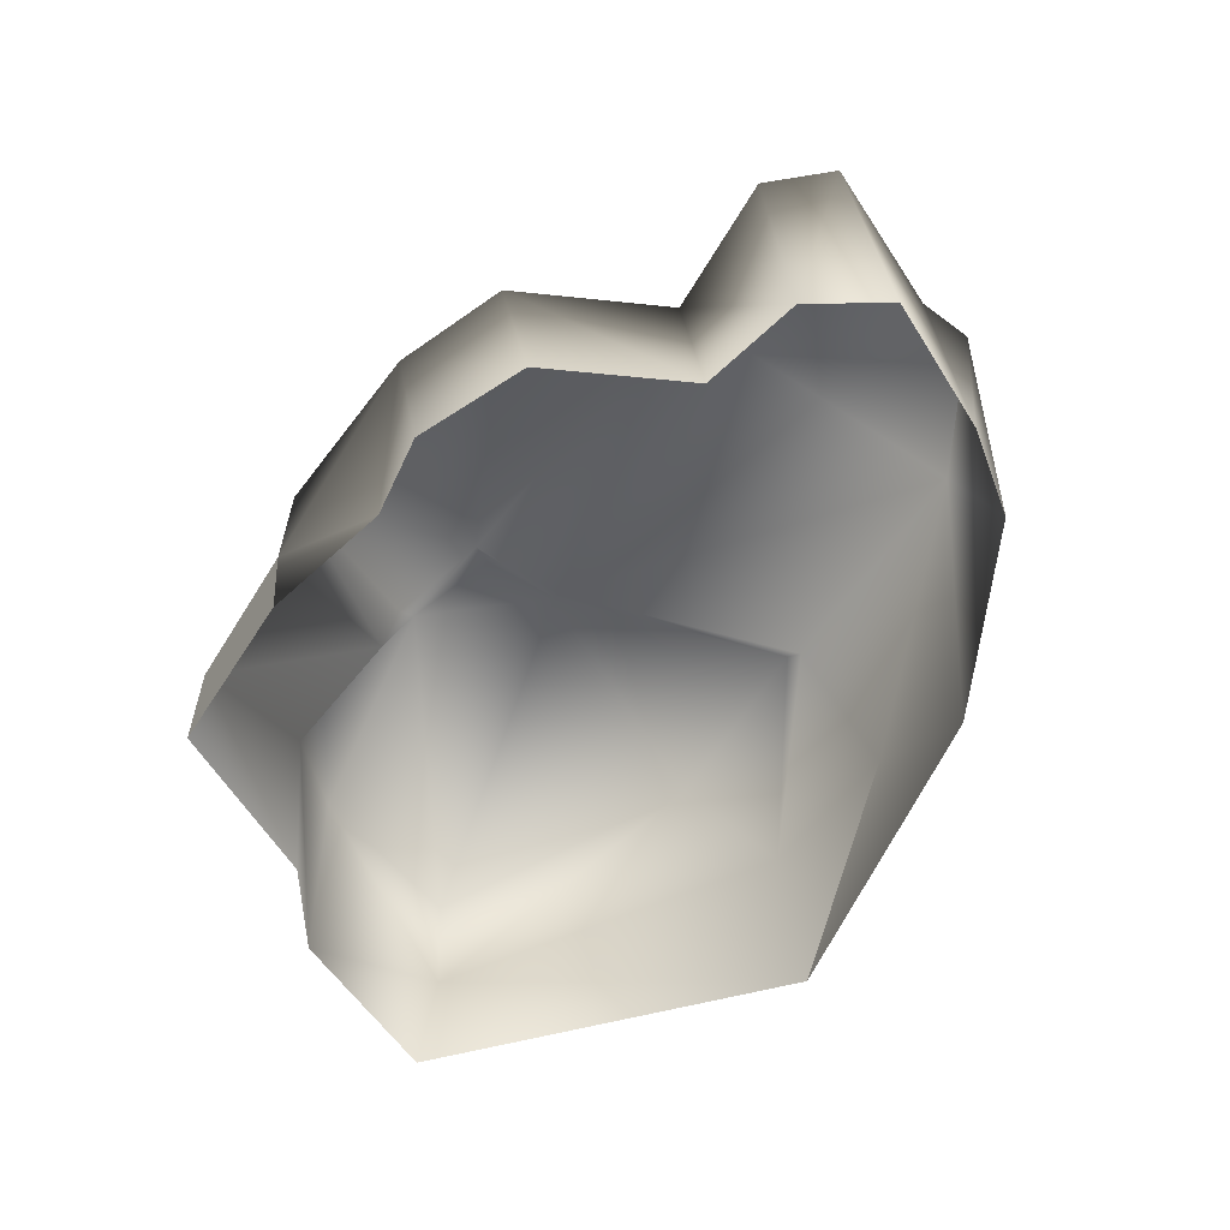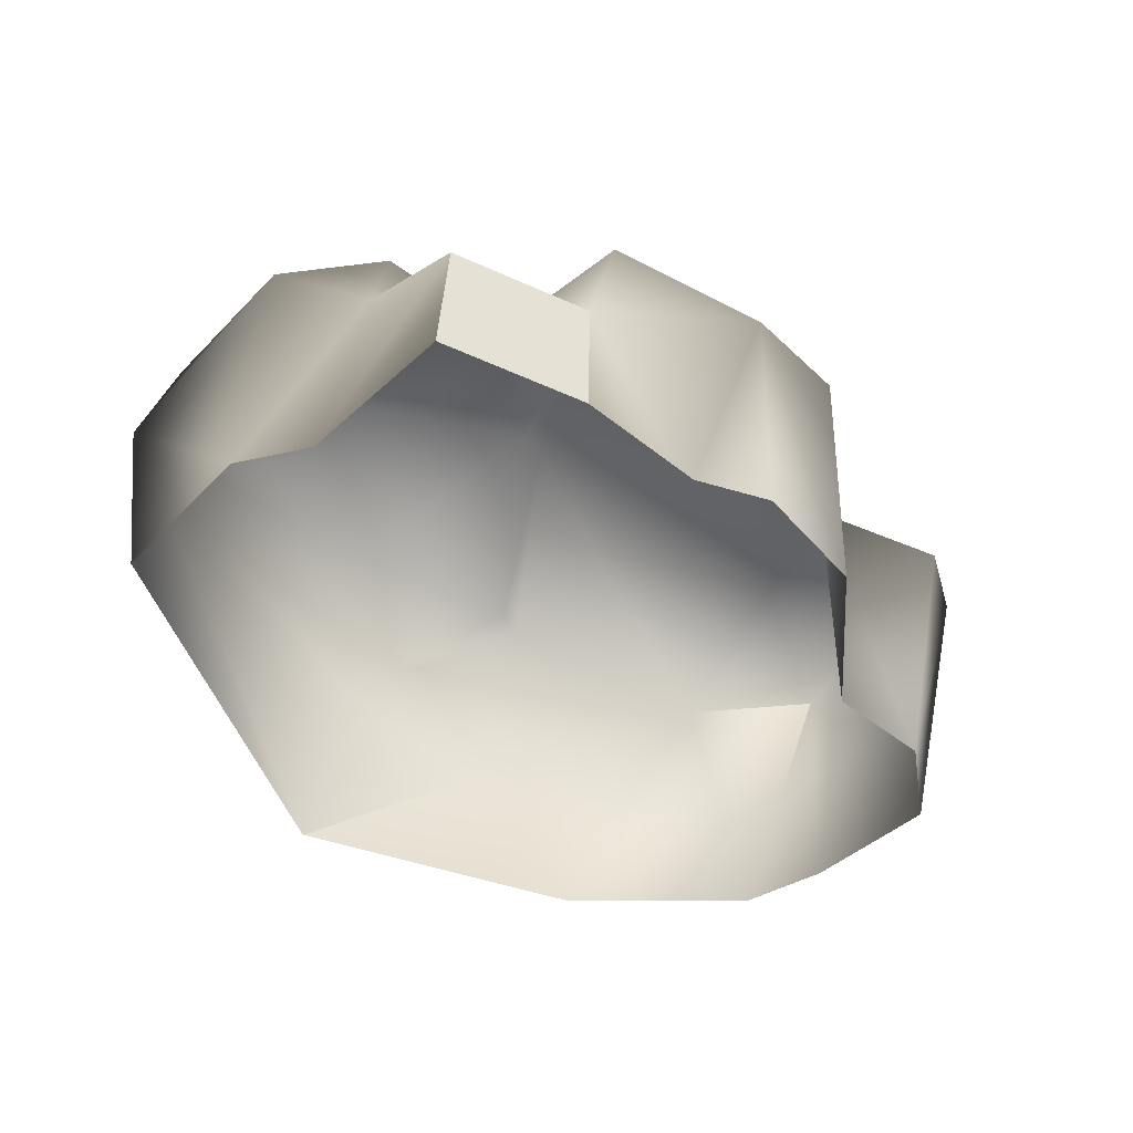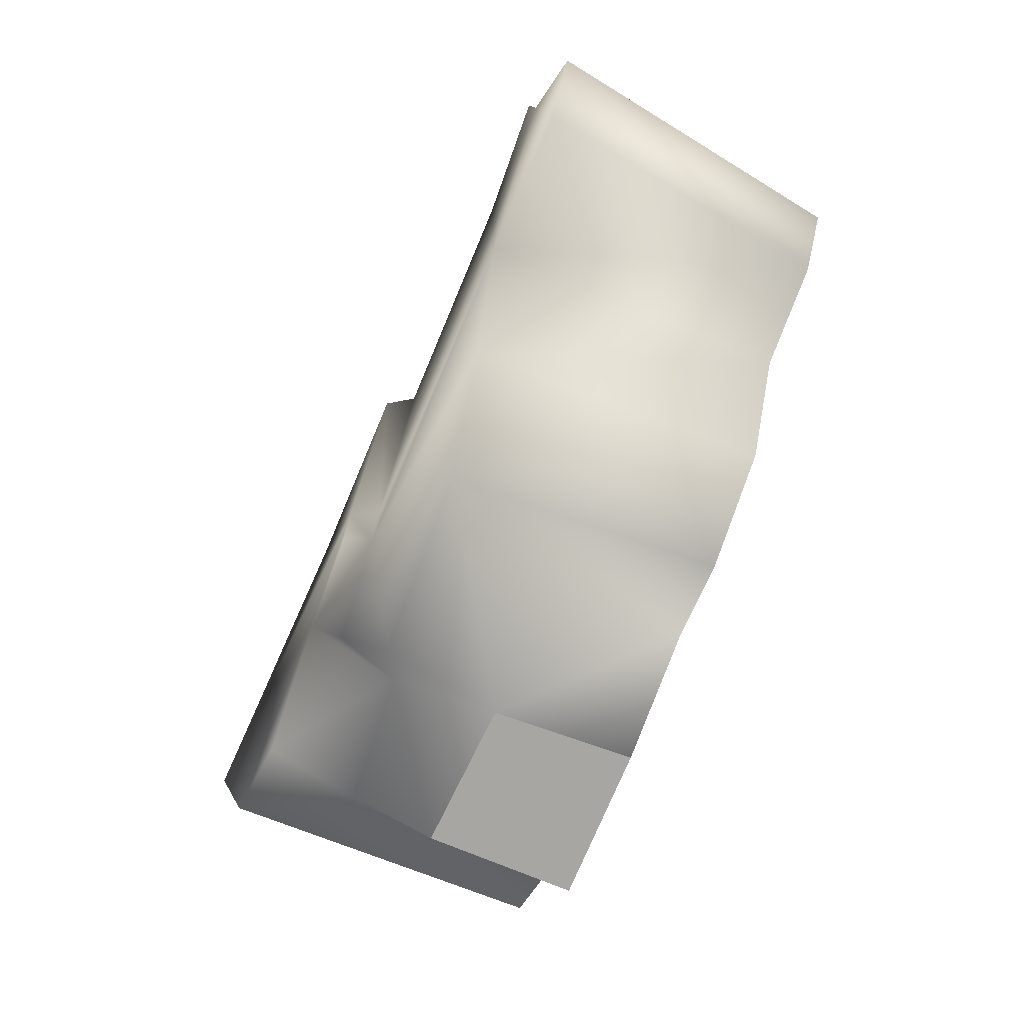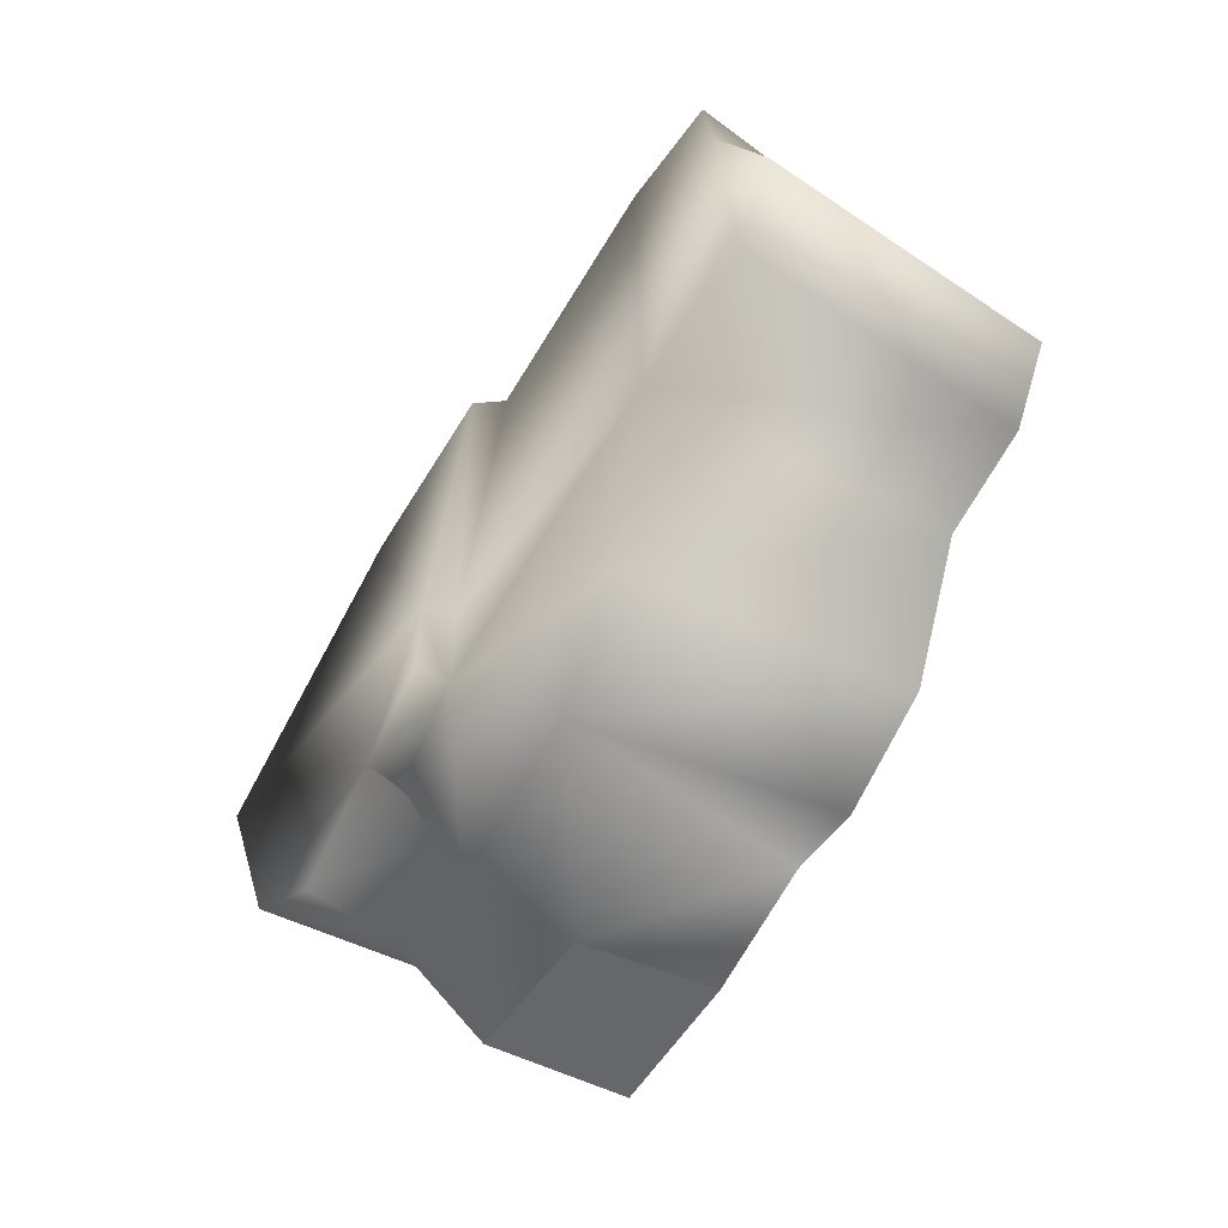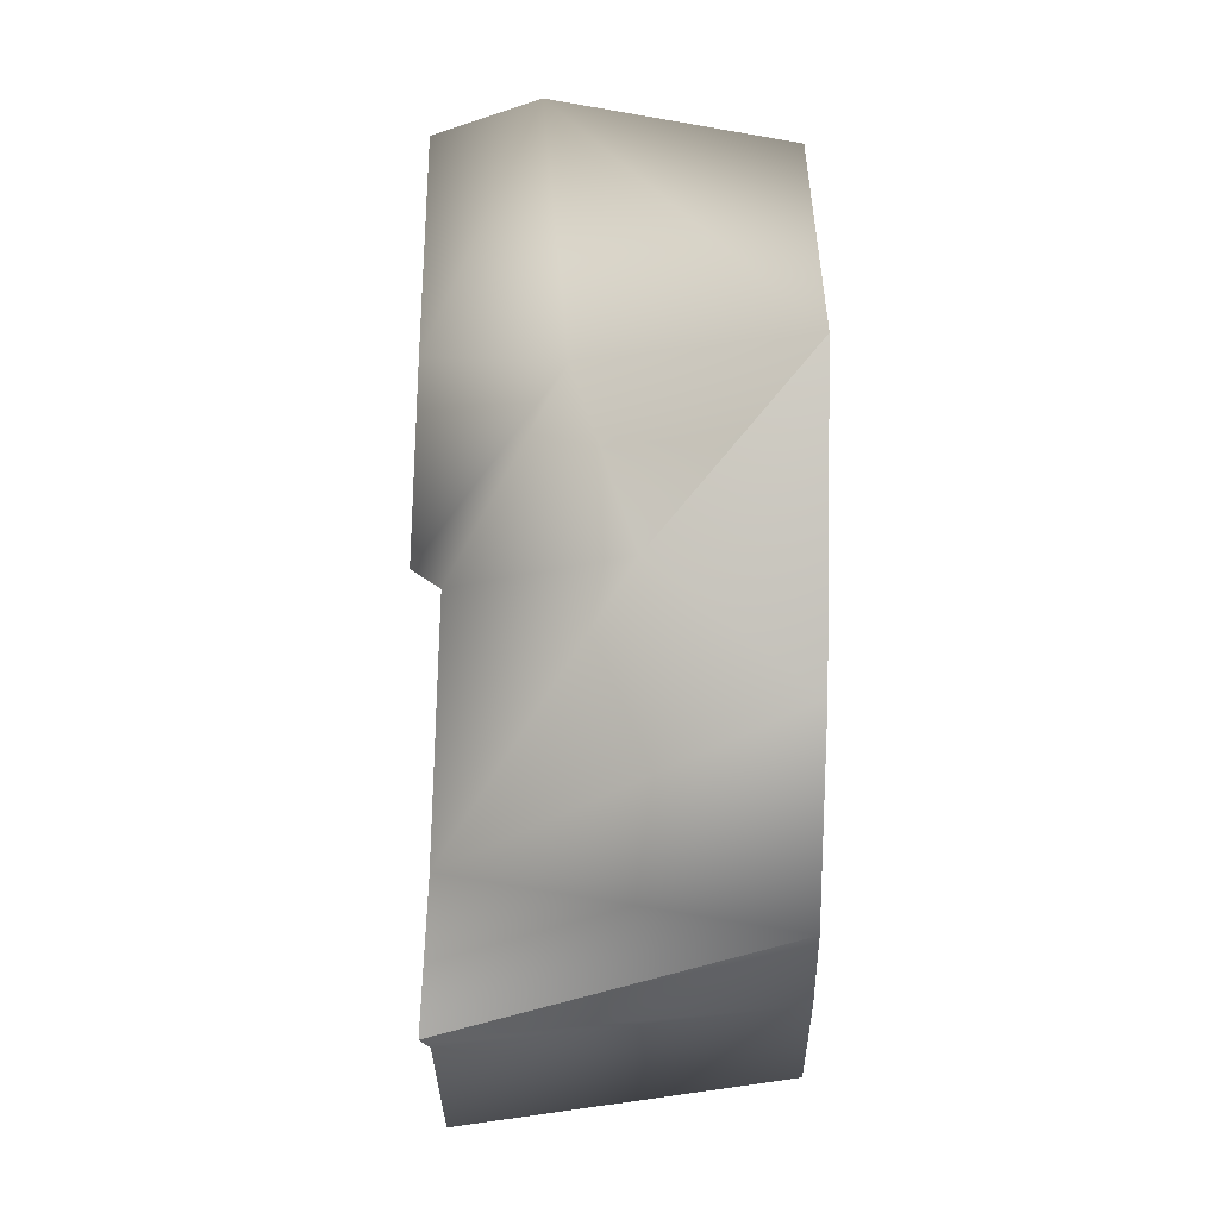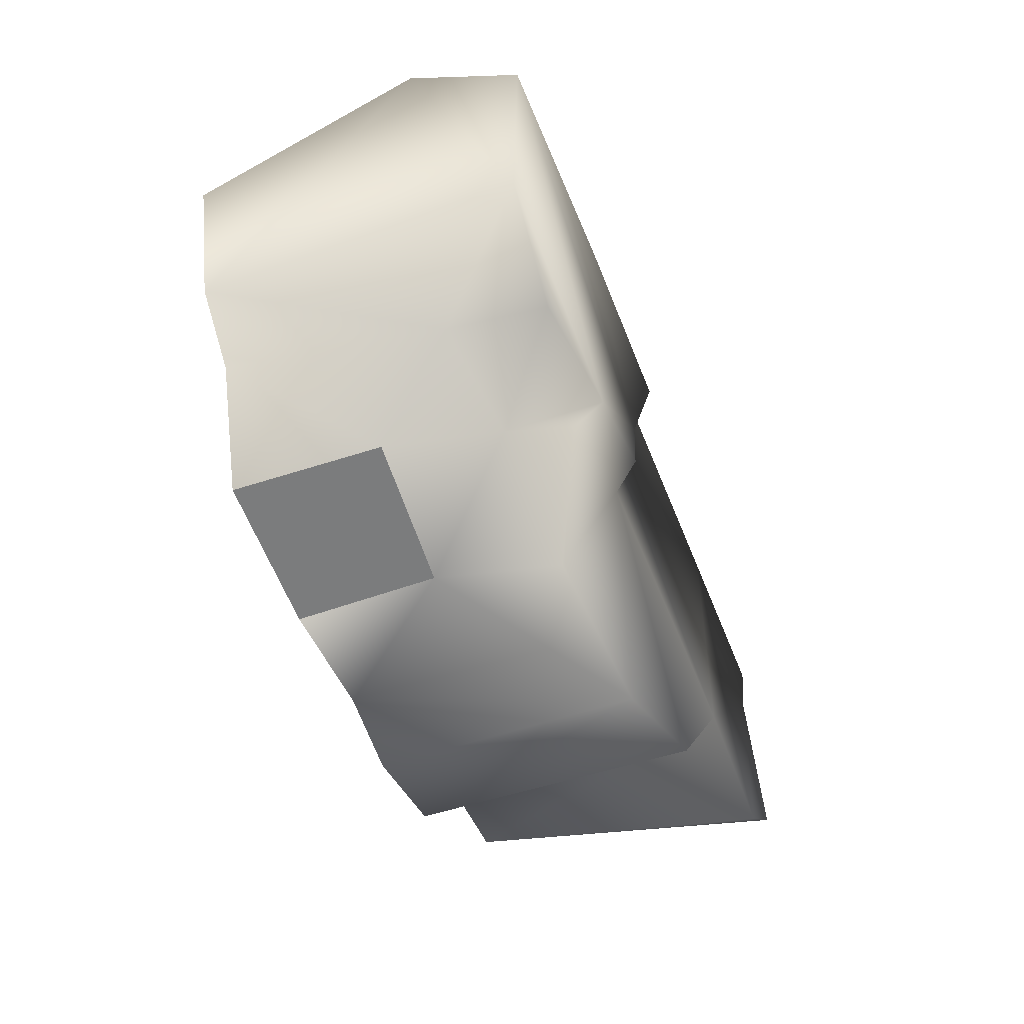
<metadata>
{"format":"obj","ext":"obj","renderer":"f3d","projection":"perspective","resolution":1024,"background":"white","views":[{"elev":-71.9,"azim":-123.1,"up":"+Y"},{"elev":-53.6,"azim":155.1,"up":"+Y"},{"elev":-75.8,"azim":-113.1,"up":"+Z"},{"elev":-54.5,"azim":-120.9,"up":"+Z"},{"elev":77.3,"azim":-89.1,"up":"+Z"},{"elev":-61.2,"azim":111.1,"up":"+Z"}]}
</metadata>
<code>
g febg_tropical_003_komodorock_04
v 0.8878 0.6615 -0.5474
v 1.148 0.9652 -0.3349
v 0.8447 0.9497 -0.5377
v 1.141 0.003315 -0.2734
v 1.281 0.003341 0.1663
v 1.373 0.7206 0.2343
v 1.148 0.9652 -0.3349
v 1.289 1.031 0.1629
v 0.8878 0.6615 -0.5474
v 0.9533 0.003155 -0.4215
v 0.7739 0.441 -0.9016
v 0.7819 0.003129 -0.8672
v -1.076 0.003218 0.4121
v -1.178 0.9588 0.4791
v -0.9246 0.003131 0.6175
v -1.188 0.9411 0.3093
v -1.236 0.003223 0.05896
v -1.373 0.9229 -0.1216
v -1.09 0.003205 -0.1583
v -1.217 0.9061 -0.2984
v -0.7895 0.9109 -0.2894
v -1.188 0.9411 0.3093
v -0.7919 0.003186 -0.2374
v -0.7957 0.9303 0.676
v -1.178 0.9588 0.4791
v -0.559 0.8605 -0.7556
v -0.5786 0.003074 -0.6445
v 0.1555 0.9115 -0.4
v 0.144 0.9138 -0.1101
v -0.09527 0.9275 0.6228
v -0.04417 1.007 0.6131
v -0.2326 0.7961 -0.8982
v -0.2629 0.003058 -0.789
v -0.03349 0.002998 -0.76
v 0.186 0.9942 -0.09946
v 0.5085 1.004 0.5958
v 1.289 1.031 0.1629
v 0.4676 0.9794 -0.4366
v 1.148 0.9652 -0.3349
v 0.8447 0.9497 -0.5377
v 0.3477 0.4209 -0.906
v 0.3355 0.003079 -0.8614
v 0.2807 0.7732 -0.9458
v 0.1995 0.9902 -0.3346
v 0.5091 0.6903 -0.4951
v 0.8878 0.6615 -0.5474
v 0.7739 0.441 -0.9016
v 0.3477 0.4209 -0.906
v 0.448 0.8836 -0.4901
v 1.373 0.7206 0.2343
v 0.5085 1.004 0.5958
v 1.289 1.031 0.1629
v 0.4132 0.6209 0.8582
v -0.04417 1.007 0.6131
v -0.09527 0.9275 0.6228
v 0.4675 0.003202 0.9459
v 1.281 0.003341 0.1663
v -0.06509 0.4454 0.8763
v -0.7957 0.9303 0.676
v -0.397 0.003194 0.8603
v 0.4675 0.003202 0.9459
v -0.9246 0.003131 0.6175
v -1.178 0.9588 0.4791
v 0.3477 0.4209 -0.906
v 0.3355 0.003079 -0.8614
v 0.7819 0.003129 -0.8672
v 0.7739 0.441 -0.9016
g febg_tropical_003_komodorock_04_0
f 3 2 1
f 6 5 4
f 7 6 4
f 8 6 7
f 9 7 4
f 10 9 4
f 9 10 11
f 10 12 11
f 15 14 13
f 14 16 13
f 13 16 17
f 16 18 17
f 17 18 19
f 18 20 19
f 19 20 21
f 18 22 20
f 22 21 20
f 23 19 21
f 21 22 24
f 22 25 24
f 23 21 26
f 27 23 26
f 26 21 28
f 21 29 28
f 21 24 29
f 24 30 29
f 30 31 29
f 27 26 32
f 32 26 28
f 33 27 32
f 33 32 34
f 31 35 29
f 28 29 35
f 31 36 35
f 36 37 35
f 35 37 38
f 38 37 39
f 40 38 39
f 41 34 32
f 41 42 34
f 43 41 32
f 32 28 43
f 44 28 35
f 44 35 38
f 28 44 38
f 45 38 40
f 46 45 40
f 46 47 45
f 48 45 47
f 48 43 45
f 49 28 38
f 49 38 45
f 43 49 45
f 28 49 43
f 52 51 50
f 51 53 50
f 51 54 53
f 54 55 53
f 53 56 50
f 50 56 57
f 53 58 56
f 58 53 55
f 58 55 59
f 60 58 59
f 61 58 60
f 60 59 62
f 59 63 62
f 66 65 64
f 67 66 64

</code>
